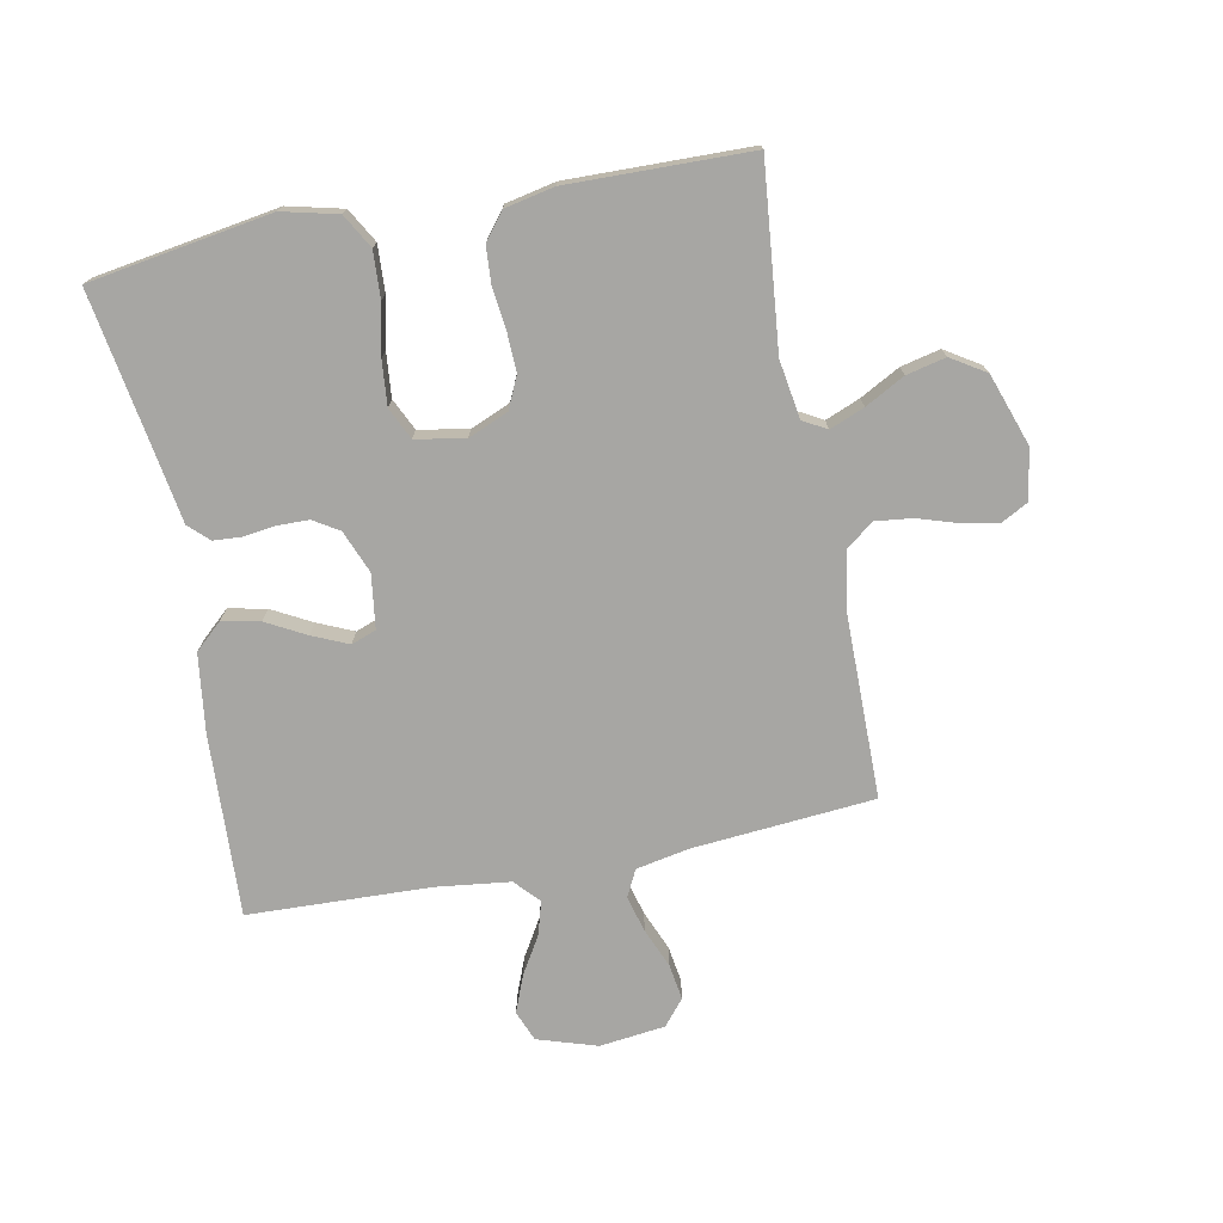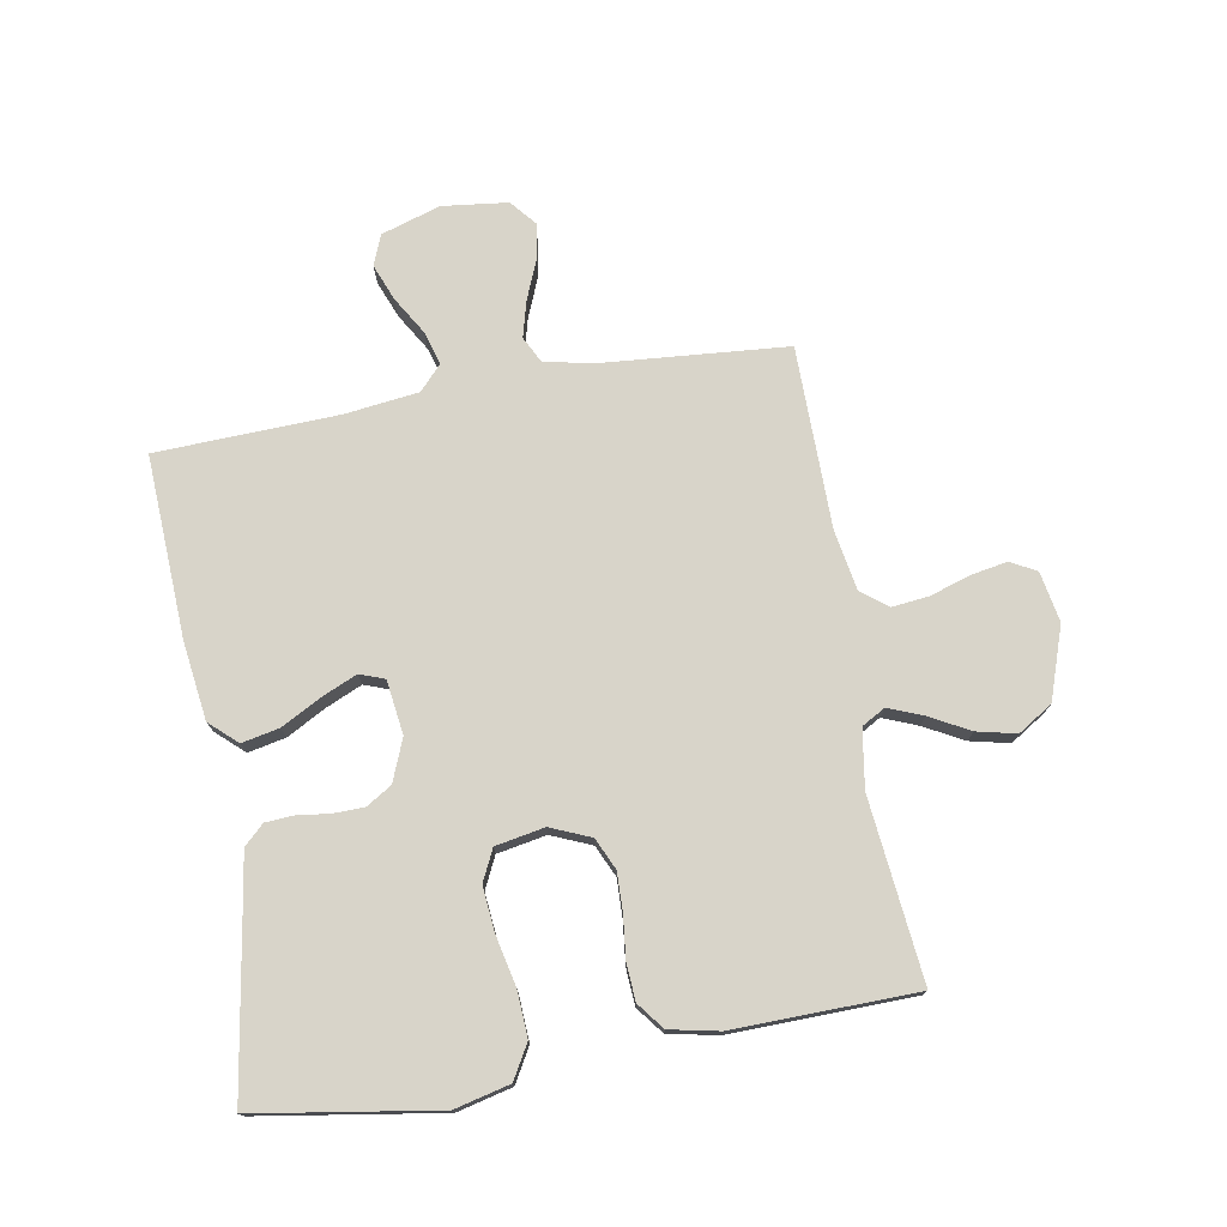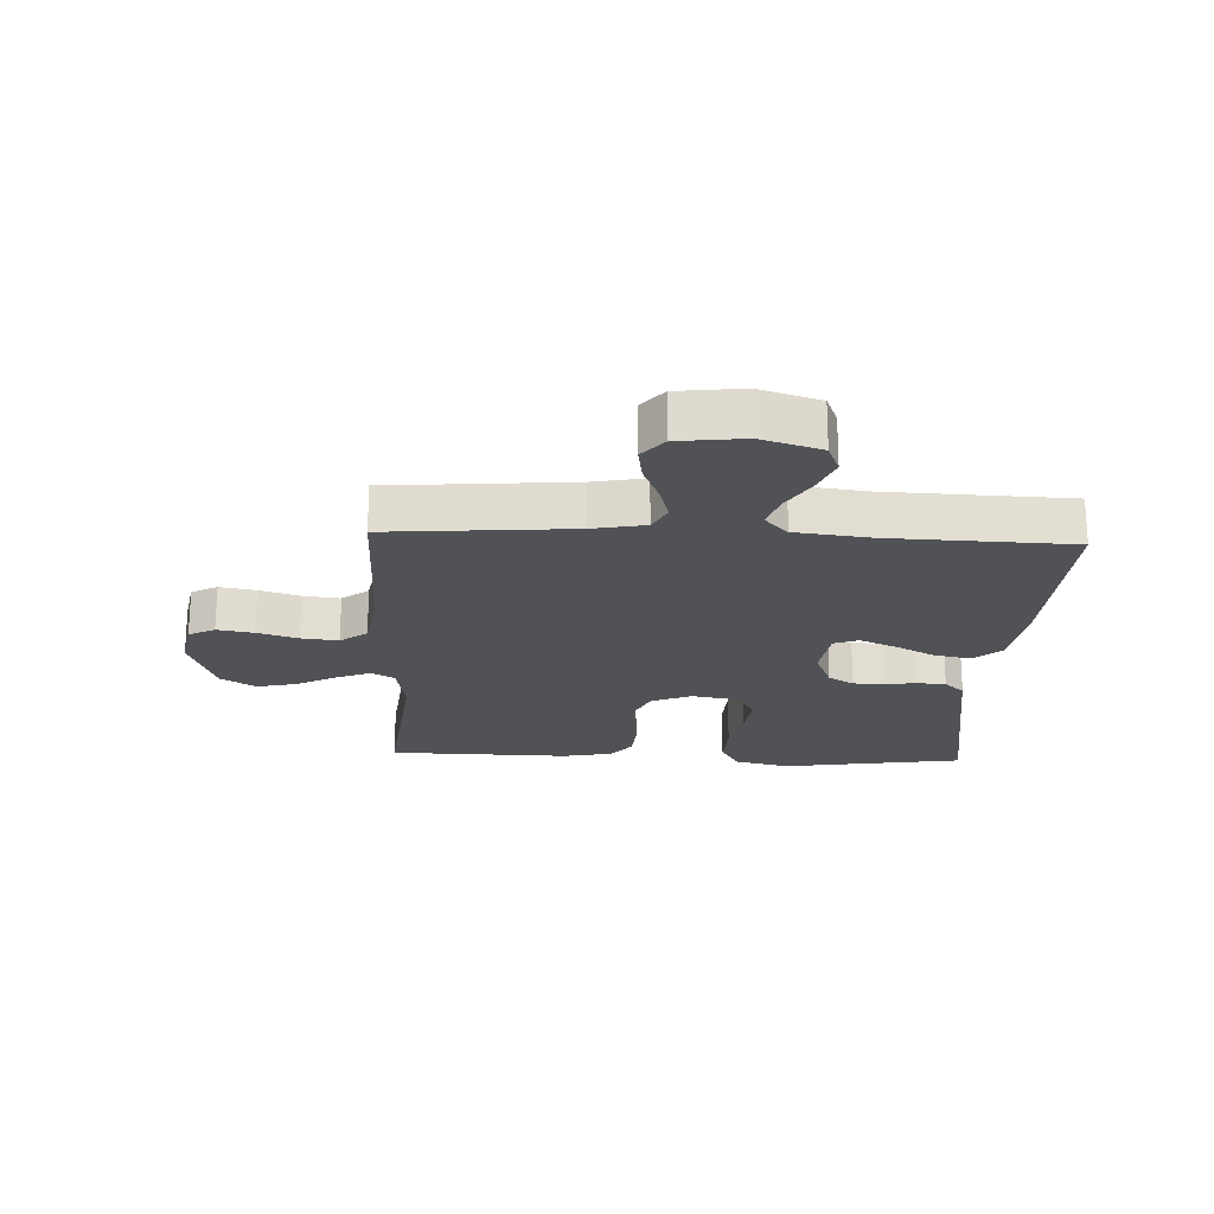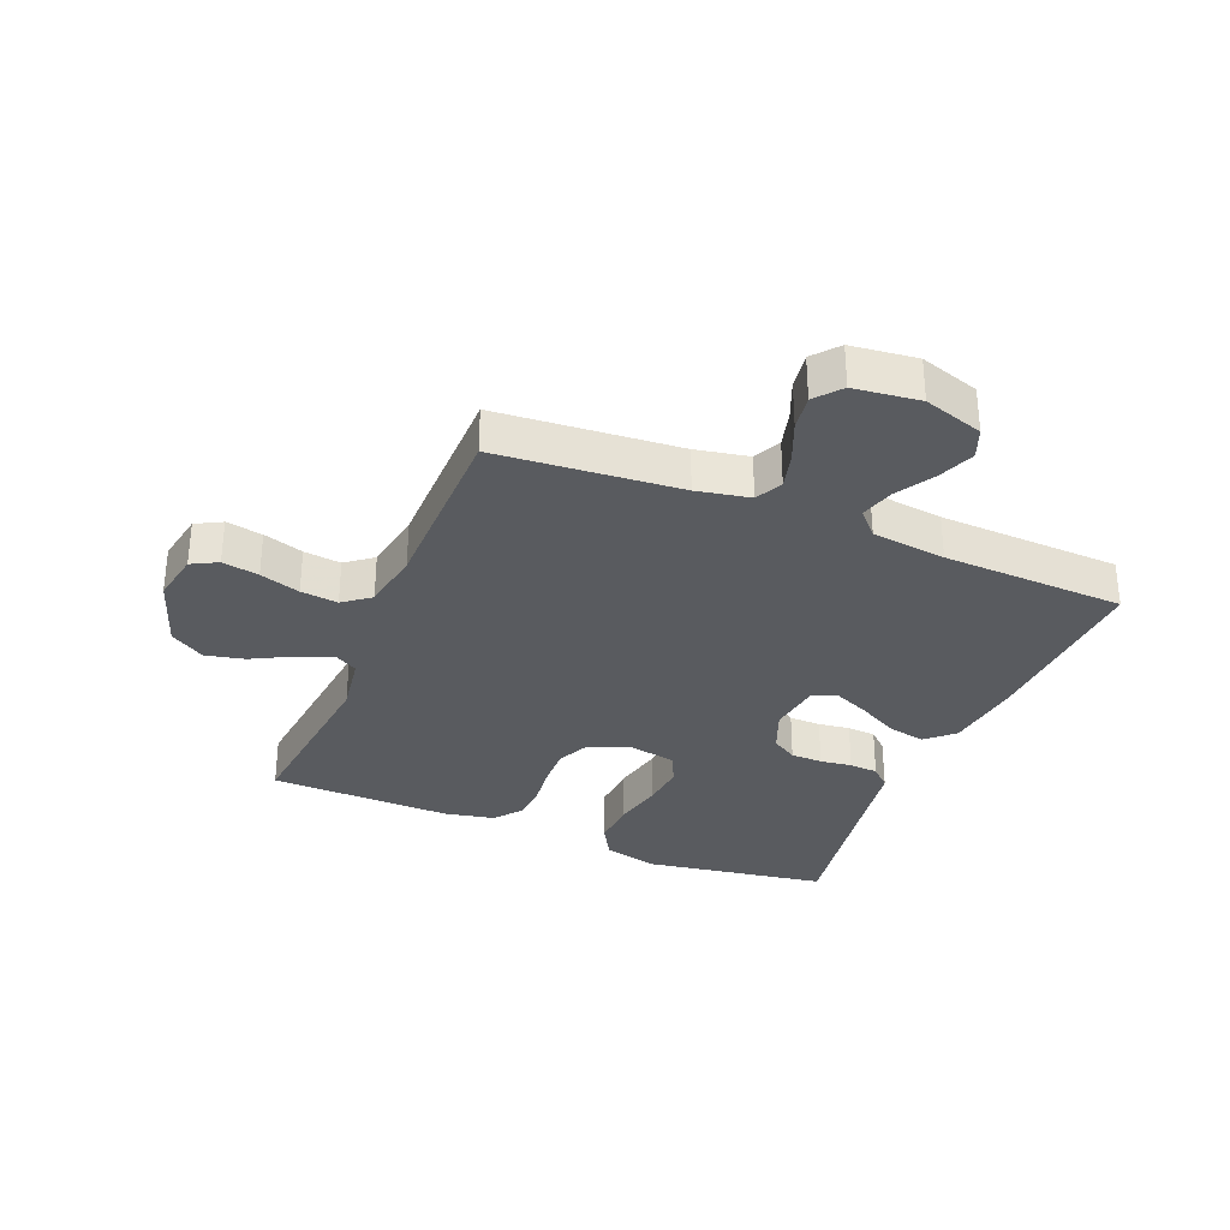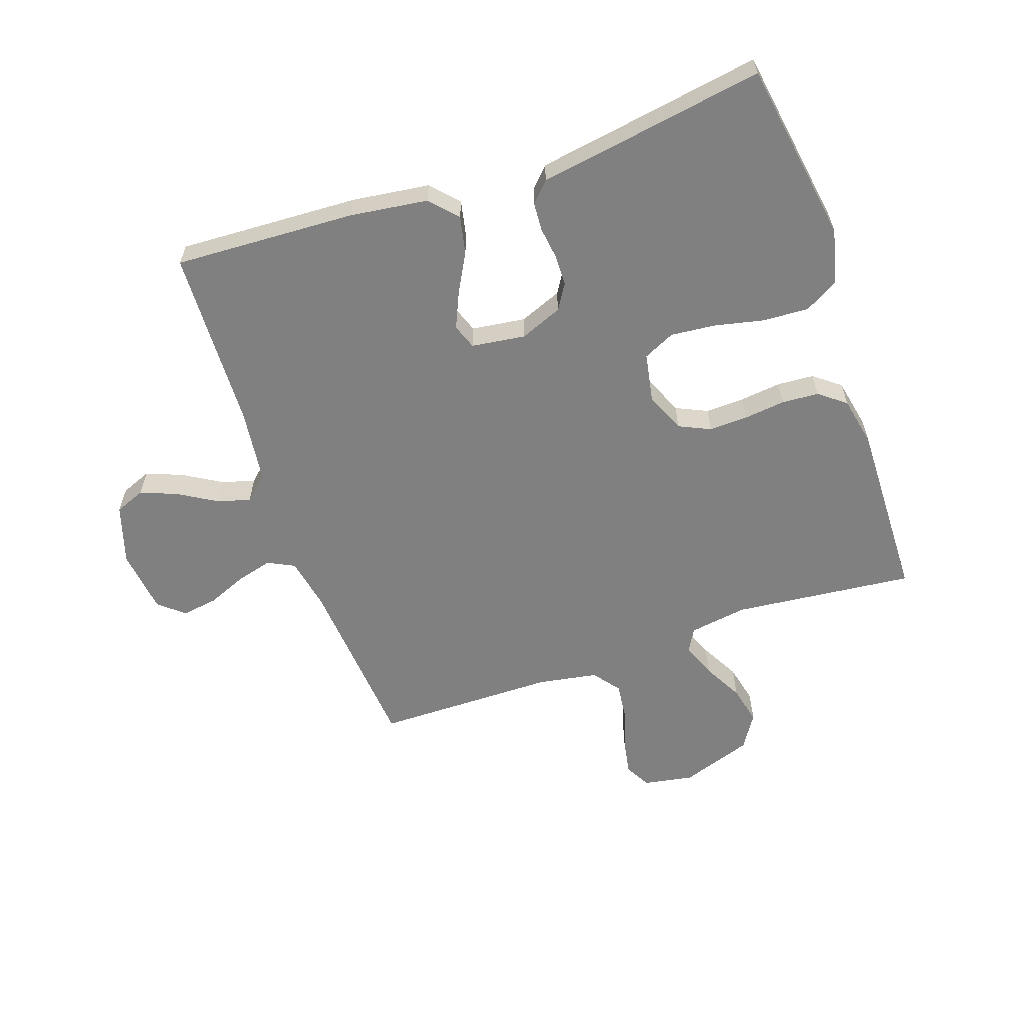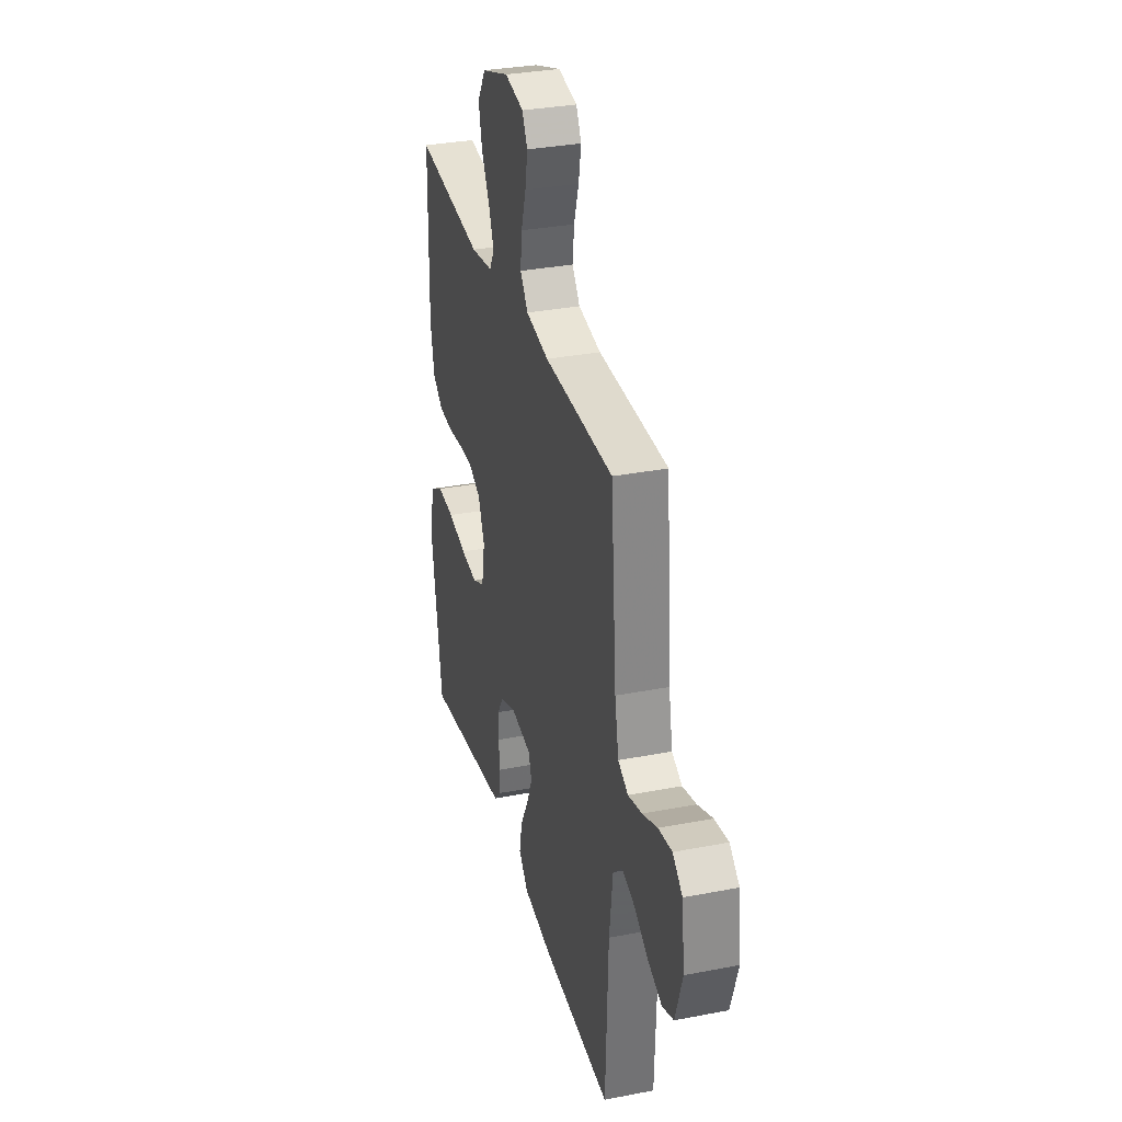
<metadata>
{"format":"obj","ext":"obj","renderer":"f3d","projection":"perspective","resolution":1024,"background":"white","views":[{"elev":-74.2,"azim":-78.9,"up":"+Y"},{"elev":75.3,"azim":-100.0,"up":"+Y"},{"elev":-21.1,"azim":87.4,"up":"+Y"},{"elev":-32.2,"azim":67.6,"up":"+Y"},{"elev":-60.0,"azim":-161.0,"up":"+Y"},{"elev":32.4,"azim":74.9,"up":"+Z"}]}
</metadata>
<code>
v 0.5 0.07 -0.5
v 0.2 0.07 -0.486
v 0.071 0.07 -0.469
v 0.03 0.07 -0.424
v 0.043 0.07 -0.362
v 0.078 0.07 -0.297
v 0.104 0.07 -0.238
v 0.089 0.07 -0.197
v 0 0.07 -0.185
v -0.07 0.07 -0.213
v -0.096 0.07 -0.255
v -0.097 0.07 -0.307
v -0.09 0.07 -0.359
v -0.093 0.07 -0.406
v -0.124 0.07 -0.439
v -0.2 0.07 -0.451
v -0.5 0.07 -0.5
v -0.548 0.07 -0.2
v -0.526 0.07 -0.109
v -0.47 0.07 -0.077
v -0.394 0.07 -0.081
v -0.312 0.07 -0.099
v -0.238 0.07 -0.106
v -0.186 0.07 -0.081
v -0.171 0.07 0
v -0.199 0.07 0.066
v -0.251 0.07 0.09
v -0.315 0.07 0.088
v -0.384 0.07 0.08
v -0.445 0.07 0.084
v -0.489 0.07 0.118
v -0.506 0.07 0.2
v -0.5 0.07 0.5
v -0.2 0.07 0.469
v -0.104 0.07 0.484
v -0.082 0.07 0.523
v -0.105 0.07 0.58
v -0.14 0.07 0.645
v -0.155 0.07 0.71
v -0.119 0.07 0.767
v 0 0.07 0.808
v 0.083 0.07 0.793
v 0.106 0.07 0.75
v 0.095 0.07 0.69
v 0.074 0.07 0.624
v 0.067 0.07 0.563
v 0.101 0.07 0.519
v 0.2 0.07 0.502
v 0.5 0.07 0.5
v 0.525 0.07 0.2
v 0.542 0.07 0.113
v 0.586 0.07 0.091
v 0.646 0.07 0.107
v 0.711 0.07 0.134
v 0.77 0.07 0.143
v 0.812 0.07 0.108
v 0.825 0.07 0
v 0.794 0.07 -0.098
v 0.744 0.07 -0.118
v 0.683 0.07 -0.094
v 0.621 0.07 -0.057
v 0.566 0.07 -0.041
v 0.526 0.07 -0.078
v 0.511 0.07 -0.2
v 0.5 0 -0.5
v 0.2 0 -0.486
v 0.071 0 -0.469
v 0.03 0 -0.424
v 0.043 0 -0.362
v 0.078 0 -0.297
v 0.104 0 -0.238
v 0.089 0 -0.197
v 0 0 -0.185
v -0.07 0 -0.213
v -0.096 0 -0.255
v -0.097 0 -0.307
v -0.09 0 -0.359
v -0.093 0 -0.406
v -0.124 0 -0.439
v -0.2 0 -0.451
v -0.5 0 -0.5
v -0.548 0 -0.2
v -0.526 0 -0.109
v -0.47 0 -0.077
v -0.394 0 -0.081
v -0.312 0 -0.099
v -0.238 0 -0.106
v -0.186 0 -0.081
v -0.171 0 0
v -0.199 0 0.066
v -0.251 0 0.09
v -0.315 0 0.088
v -0.384 0 0.08
v -0.445 0 0.084
v -0.489 0 0.118
v -0.506 0 0.2
v -0.5 0 0.5
v -0.2 0 0.469
v -0.104 0 0.484
v -0.082 0 0.523
v -0.105 0 0.58
v -0.14 0 0.645
v -0.155 0 0.71
v -0.119 0 0.767
v 0 0 0.808
v 0.083 0 0.793
v 0.106 0 0.75
v 0.095 0 0.69
v 0.074 0 0.624
v 0.067 0 0.563
v 0.101 0 0.519
v 0.2 0 0.502
v 0.5 0 0.5
v 0.525 0 0.2
v 0.542 0 0.113
v 0.586 0 0.091
v 0.646 0 0.107
v 0.711 0 0.134
v 0.77 0 0.143
v 0.812 0 0.108
v 0.825 0 0
v 0.794 0 -0.098
v 0.744 0 -0.118
v 0.683 0 -0.094
v 0.621 0 -0.057
v 0.566 0 -0.041
v 0.526 0 -0.078
v 0.511 0 -0.2
f 58 59 60 61
f 58 61 62
f 57 58 62
f 56 57 62
f 53 54 55 56
f 52 53 56 62
f 51 52 62 63
f 48 49 50
f 47 48 50 51
f 42 43 44 45
f 42 45 46
f 41 42 46
f 40 41 46
f 37 38 39 40
f 36 37 40 46
f 35 36 46 47
f 31 32 33 34
f 31 34 35
f 28 29 30 31
f 27 28 31 35
f 26 27 35 47
f 19 20 21 22
f 19 22 23
f 16 17 18 19
f 16 19 23
f 15 16 23 24
f 12 13 14 15
f 11 12 15 24
f 3 4 5 6
f 3 6 7
f 64 1 2 3
f 64 3 7
f 63 64 7 8
f 51 63 8 9
f 25 26 47 51
f 25 51 9 10
f 10 11 24 25
f 125 124 123 122
f 126 125 122
f 126 122 121
f 126 121 120
f 120 119 118 117
f 126 120 117 116
f 127 126 116 115
f 114 113 112
f 115 114 112 111
f 109 108 107 106
f 110 109 106
f 110 106 105
f 110 105 104
f 104 103 102 101
f 110 104 101 100
f 111 110 100 99
f 98 97 96 95
f 99 98 95
f 95 94 93 92
f 99 95 92 91
f 111 99 91 90
f 86 85 84 83
f 87 86 83
f 83 82 81 80
f 87 83 80
f 88 87 80 79
f 79 78 77 76
f 88 79 76 75
f 70 69 68 67
f 71 70 67
f 67 66 65 128
f 71 67 128
f 72 71 128 127
f 73 72 127 115
f 115 111 90 89
f 74 73 115 89
f 89 88 75 74
f 1 65 66 2
f 2 66 67 3
f 3 67 68 4
f 4 68 69 5
f 5 69 70 6
f 6 70 71 7
f 7 71 72 8
f 8 72 73 9
f 9 73 74 10
f 10 74 75 11
f 11 75 76 12
f 12 76 77 13
f 13 77 78 14
f 14 78 79 15
f 15 79 80 16
f 16 80 81 17
f 17 81 82 18
f 18 82 83 19
f 19 83 84 20
f 20 84 85 21
f 21 85 86 22
f 22 86 87 23
f 23 87 88 24
f 24 88 89 25
f 25 89 90 26
f 26 90 91 27
f 27 91 92 28
f 28 92 93 29
f 29 93 94 30
f 30 94 95 31
f 31 95 96 32
f 32 96 97 33
f 33 97 98 34
f 34 98 99 35
f 35 99 100 36
f 36 100 101 37
f 37 101 102 38
f 38 102 103 39
f 39 103 104 40
f 40 104 105 41
f 41 105 106 42
f 42 106 107 43
f 43 107 108 44
f 44 108 109 45
f 45 109 110 46
f 46 110 111 47
f 47 111 112 48
f 48 112 113 49
f 49 113 114 50
f 50 114 115 51
f 51 115 116 52
f 52 116 117 53
f 53 117 118 54
f 54 118 119 55
f 55 119 120 56
f 56 120 121 57
f 57 121 122 58
f 58 122 123 59
f 59 123 124 60
f 60 124 125 61
f 61 125 126 62
f 62 126 127 63
f 63 127 128 64
f 64 128 65 1

</code>
